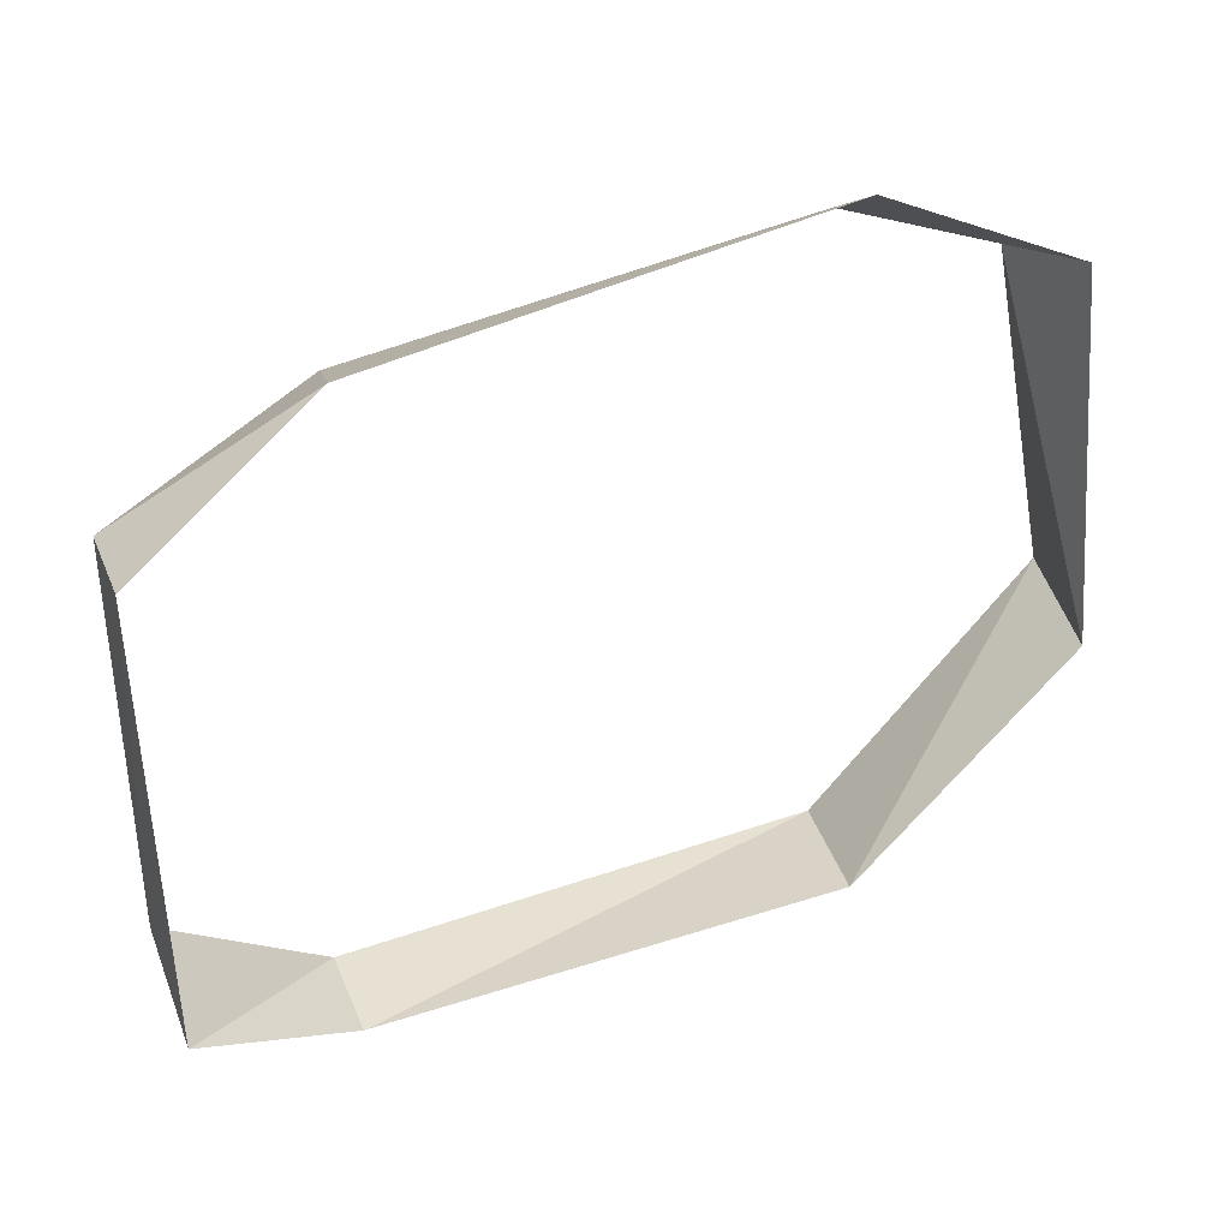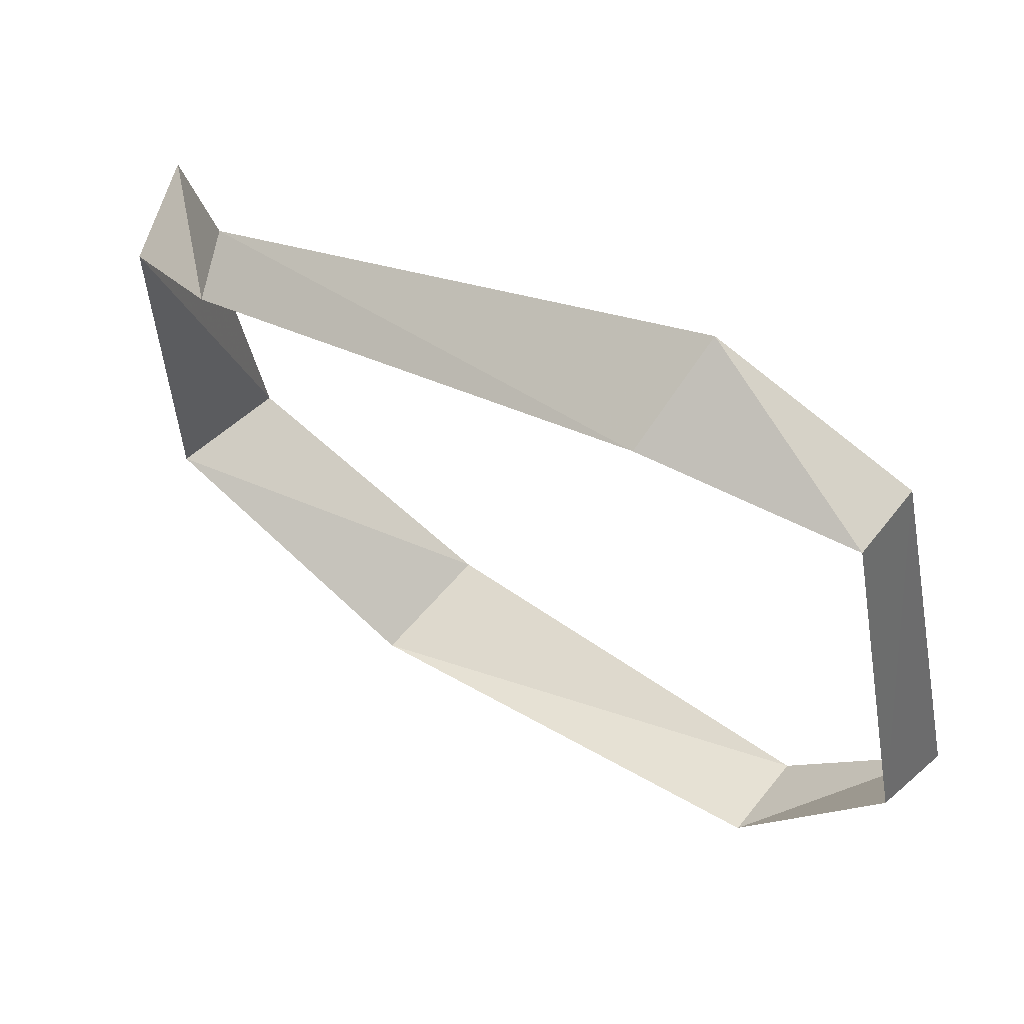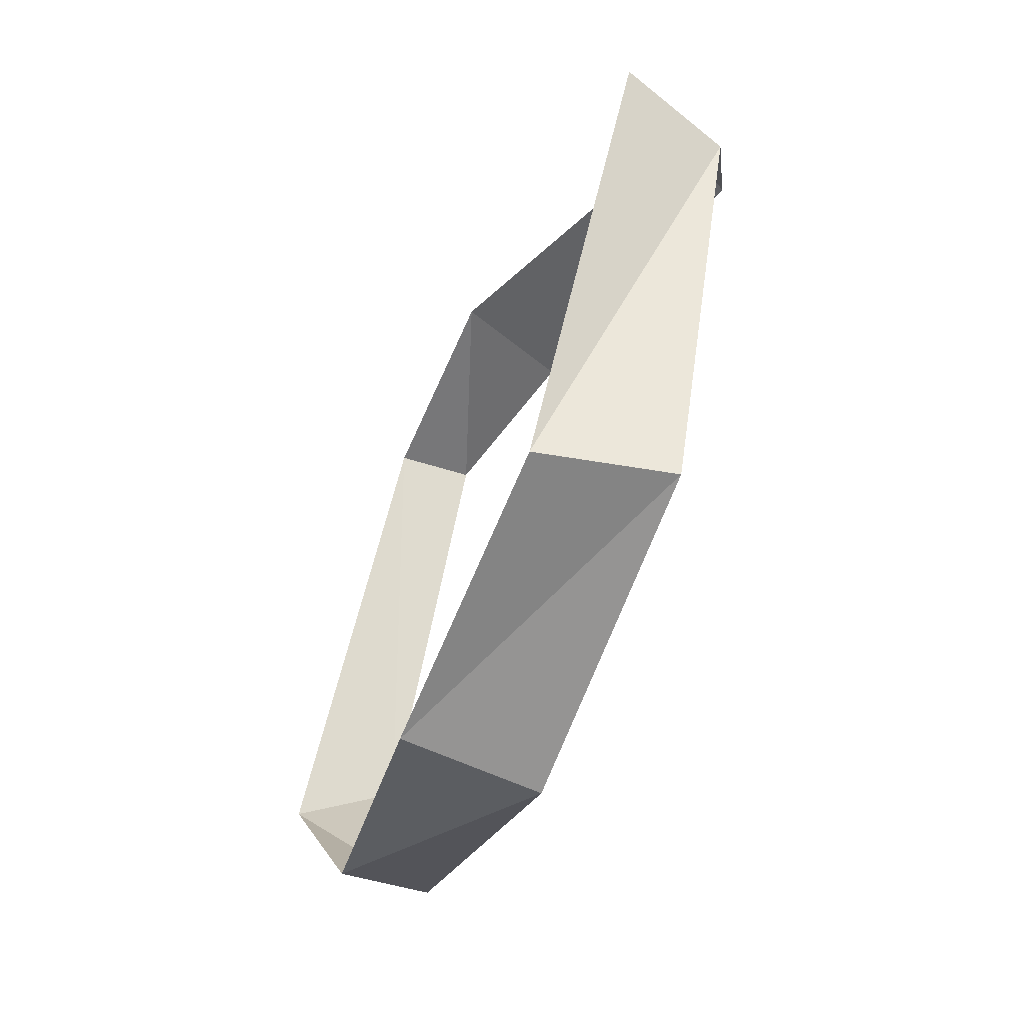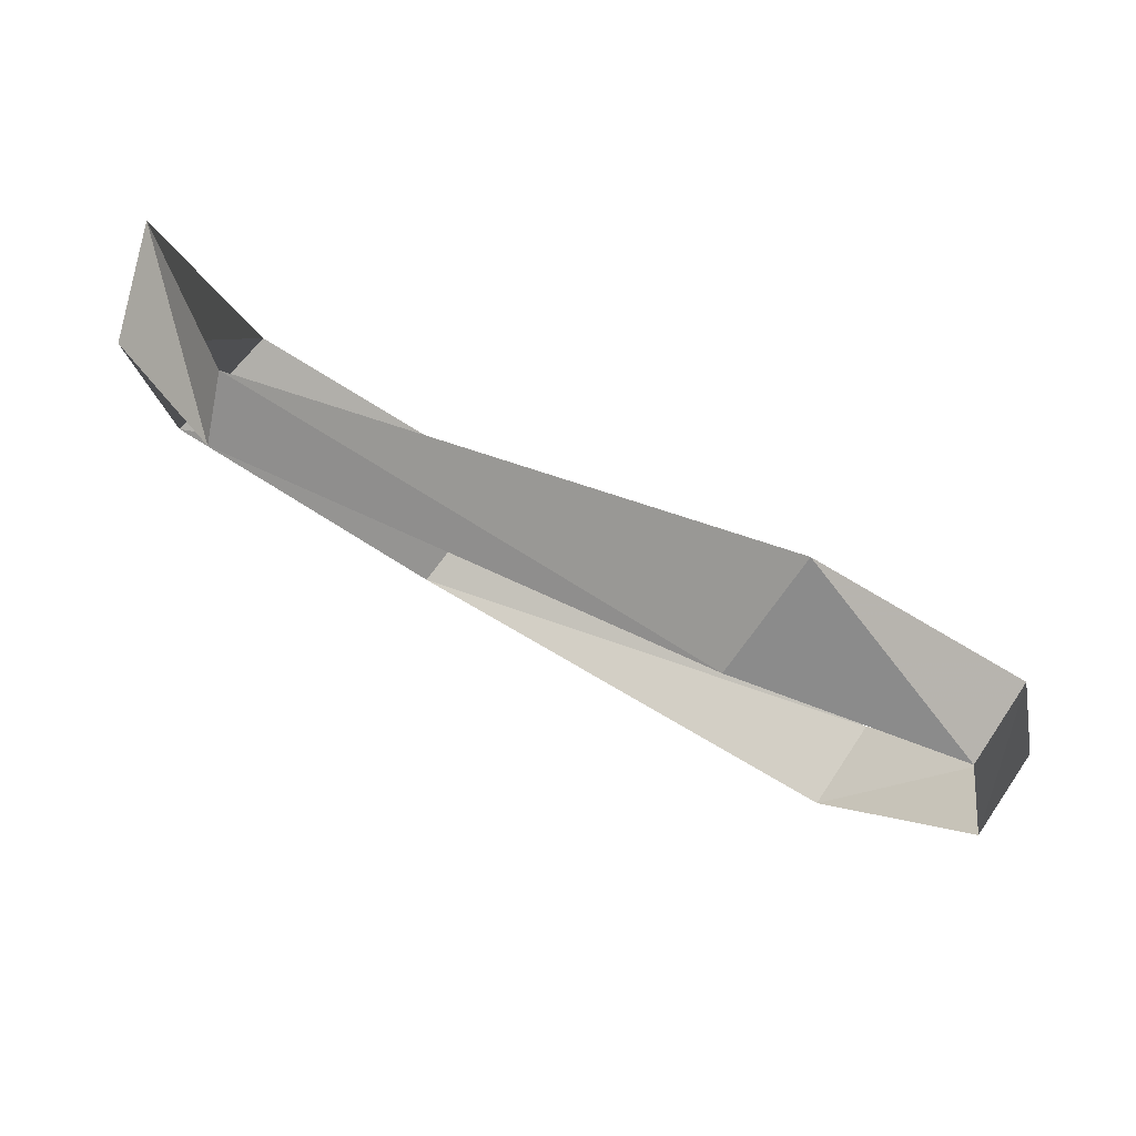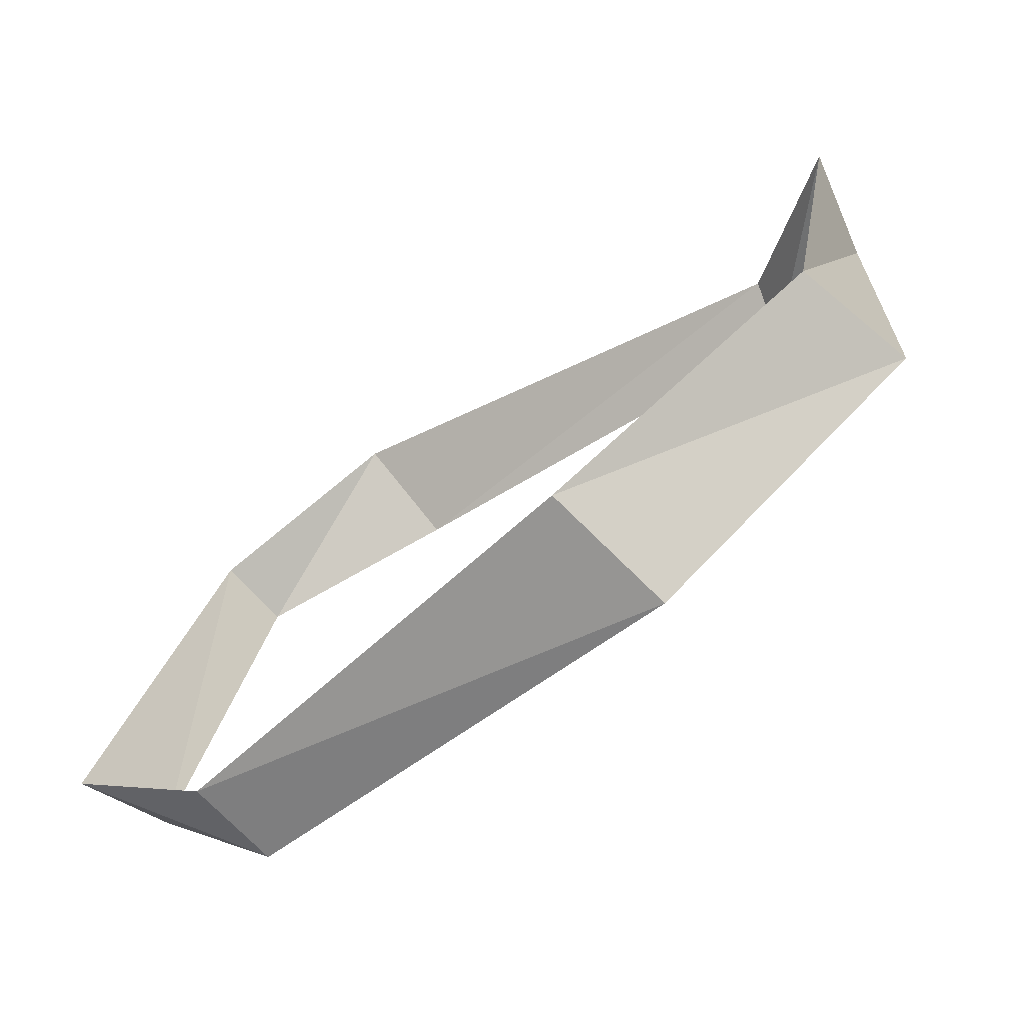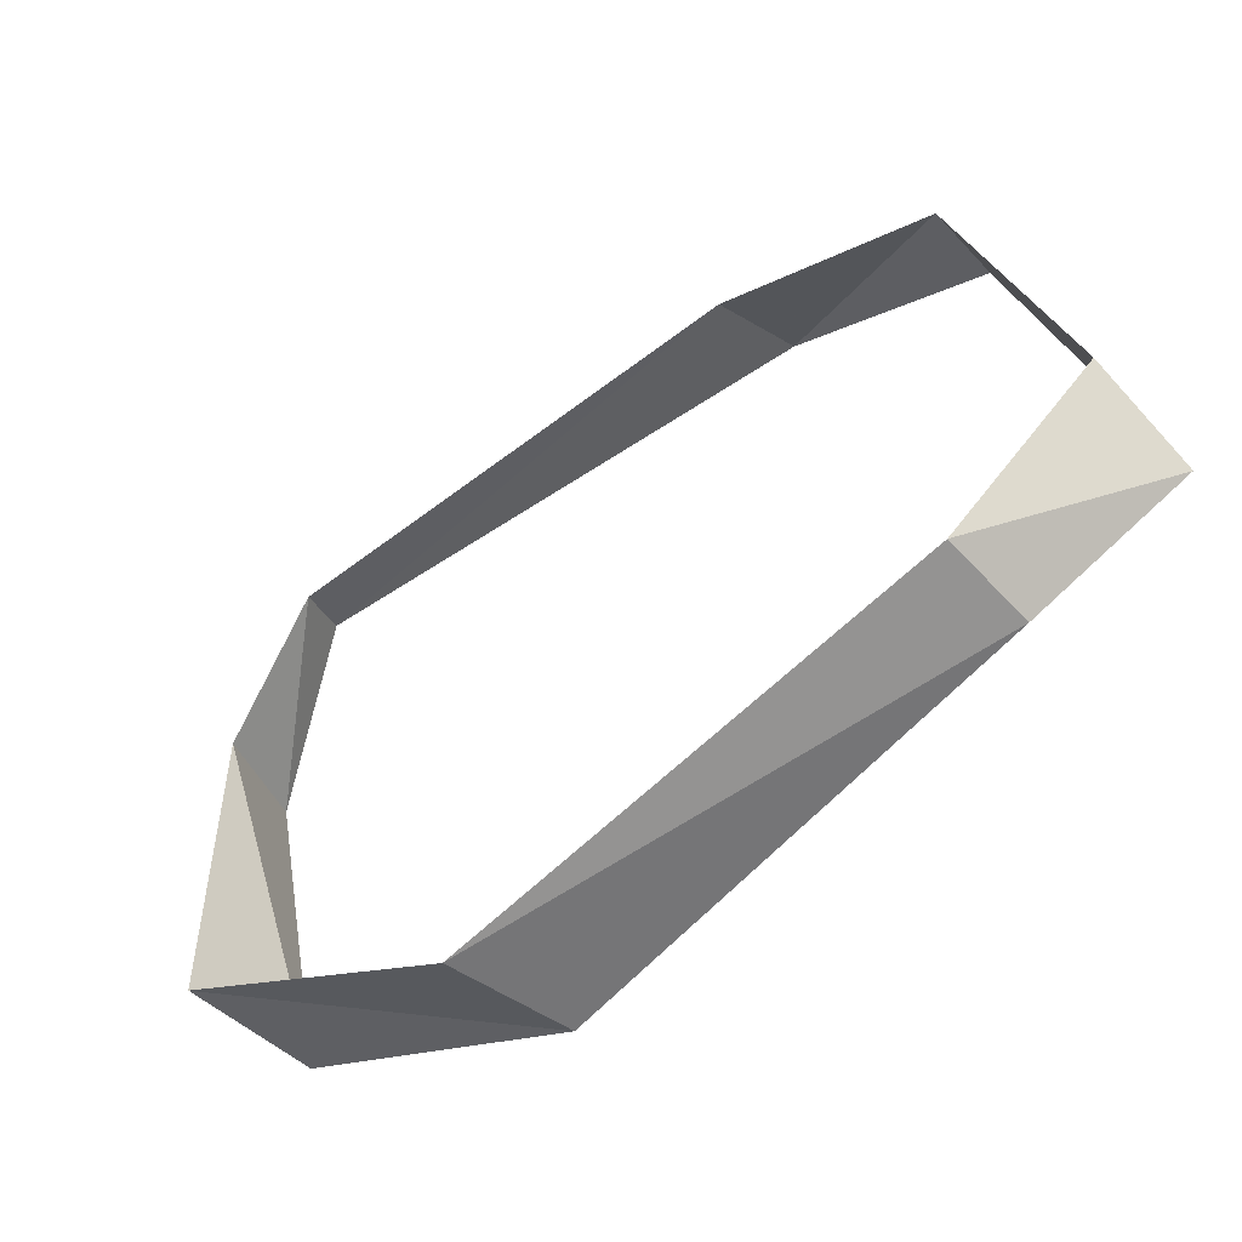
<metadata>
{"format":"obj","ext":"obj","renderer":"f3d","projection":"perspective","resolution":1024,"background":"white","views":[{"elev":49.6,"azim":158.8,"up":"+Z"},{"elev":45.1,"azim":38.8,"up":"+Z"},{"elev":-24.1,"azim":-102.2,"up":"+Z"},{"elev":69.3,"azim":34.0,"up":"+Z"},{"elev":-56.3,"azim":-136.7,"up":"+Z"},{"elev":-71.1,"azim":43.0,"up":"+Z"}]}
</metadata>
<code>
v 0.2188 -1.133 -0.07812
v 0.2188 -1.078 -0.09375
v 0.2031 -1.133 0.1328
v 0.2031 -1.172 0.125
v 0.1094 -1.156 0.1875
v 0.1016 -1.203 0.1484
v -0.1406 -1.211 0.1562
v -0.1328 -1.234 0.1328
v -0.2188 -1.164 0.1328
v -0.2031 -1.211 0.1094
v -0.2188 -1.117 -0.0625
v -0.2266 -1.18 -0.07031
v -0.09375 -1.086 -0.1484
v -0.1016 -1.148 -0.1719
v 0.1406 -1.094 -0.1484
v 0.1406 -1.141 -0.1562
f 1 2 3
f 1 3 4
f 4 3 5
f 4 5 6
f 6 5 7
f 6 7 8
f 8 7 9
f 8 9 10
f 10 9 11
f 10 11 12
f 12 11 13
f 12 13 14
f 14 13 15
f 14 15 16
f 16 15 2
f 16 2 1

</code>
